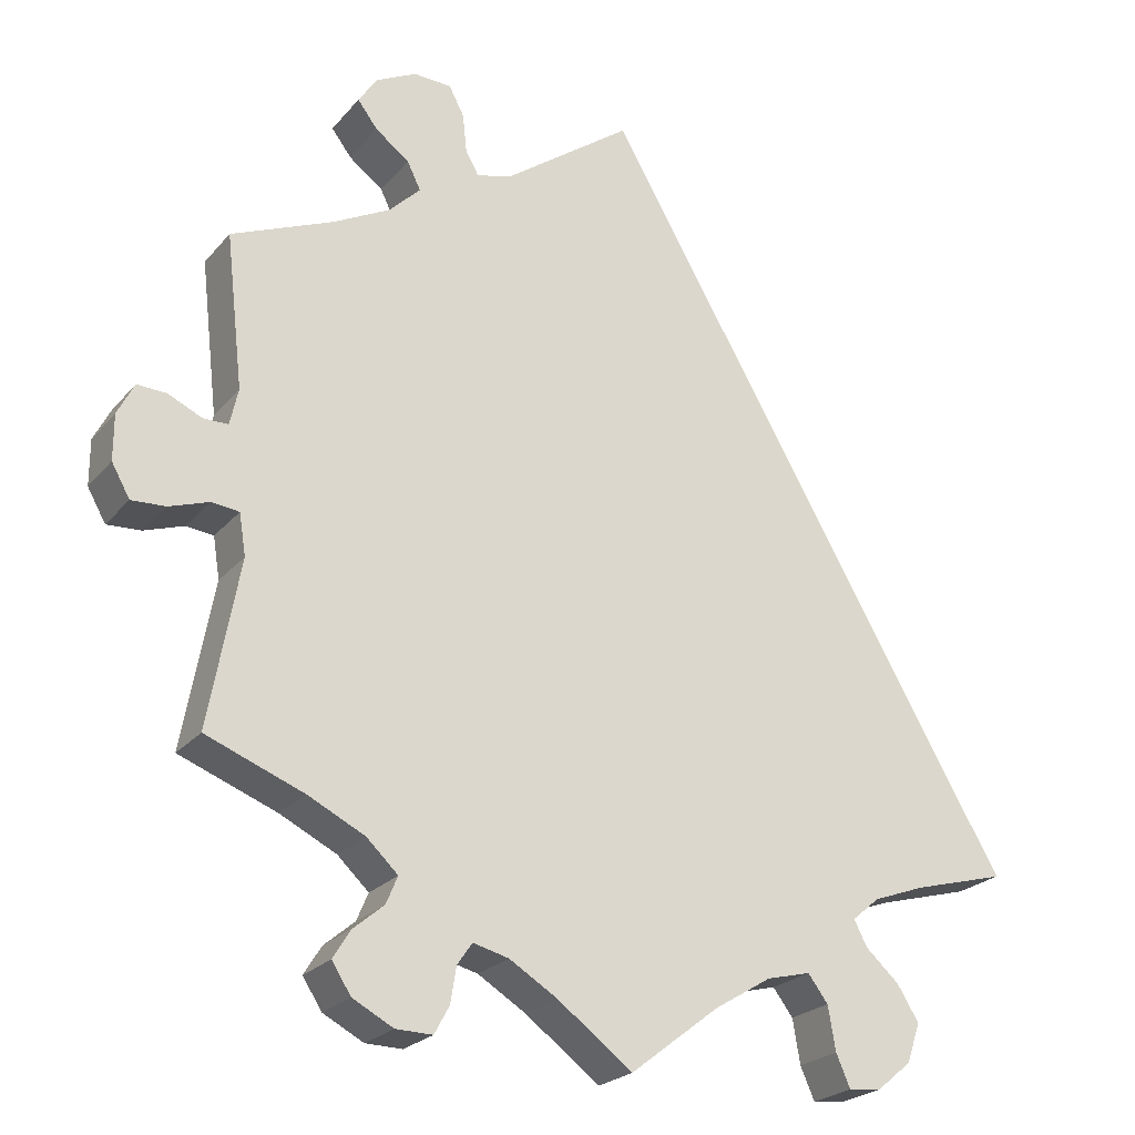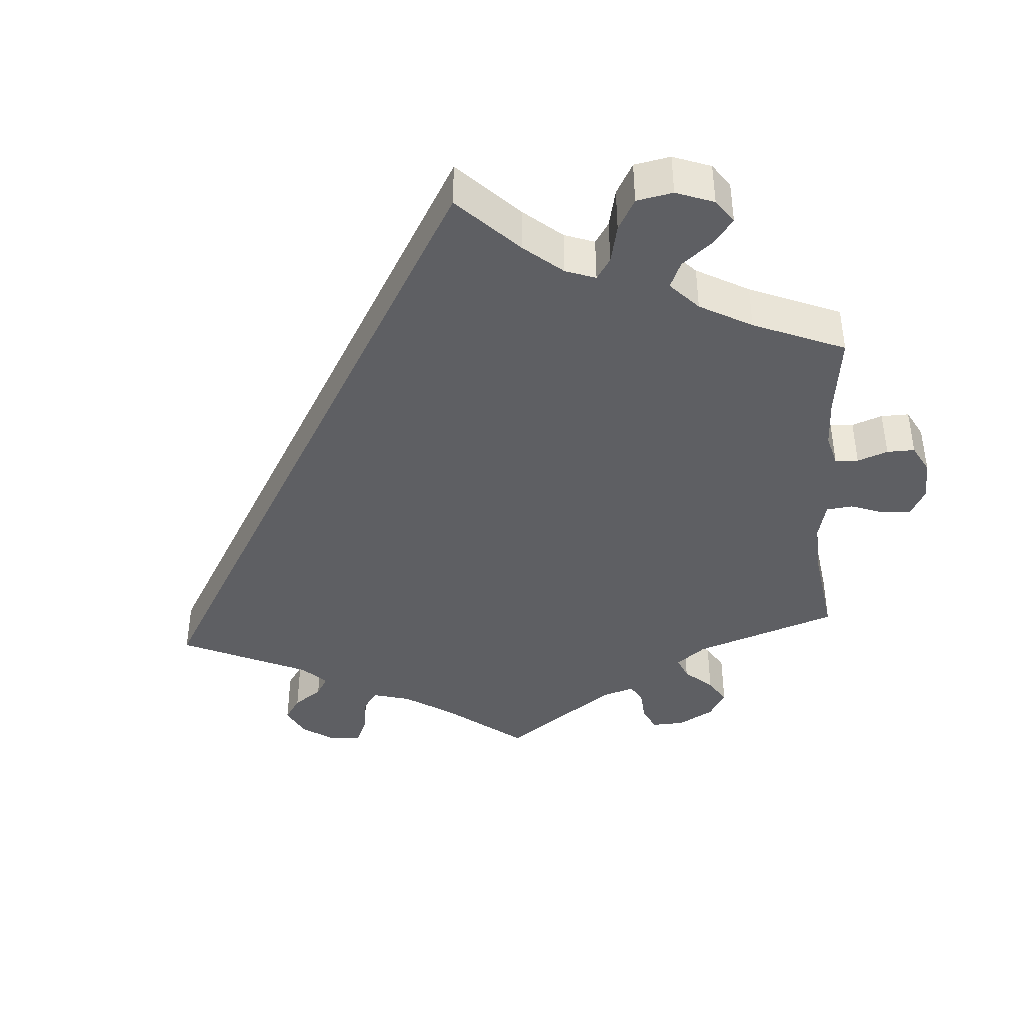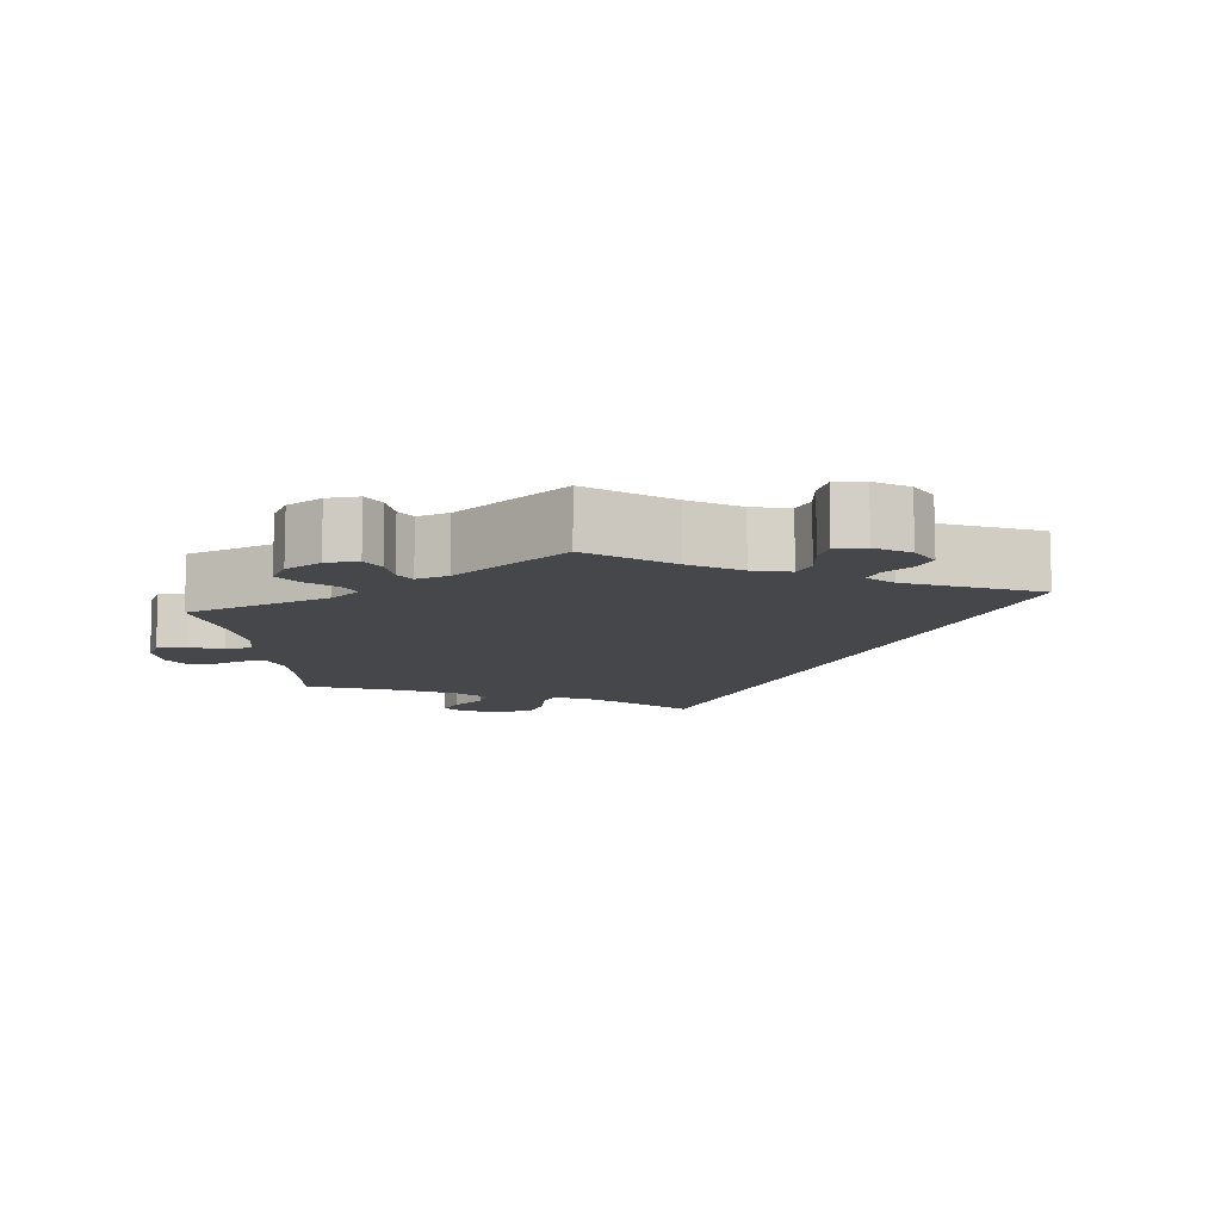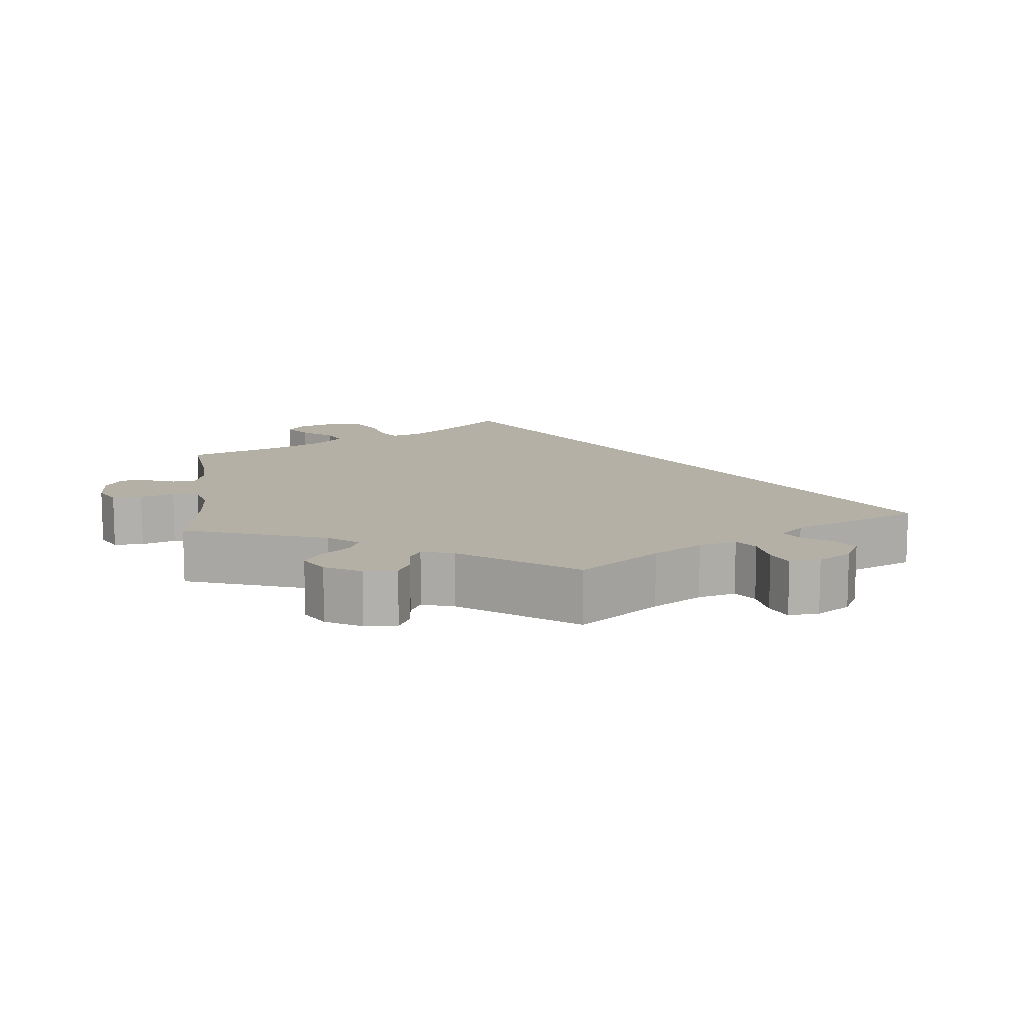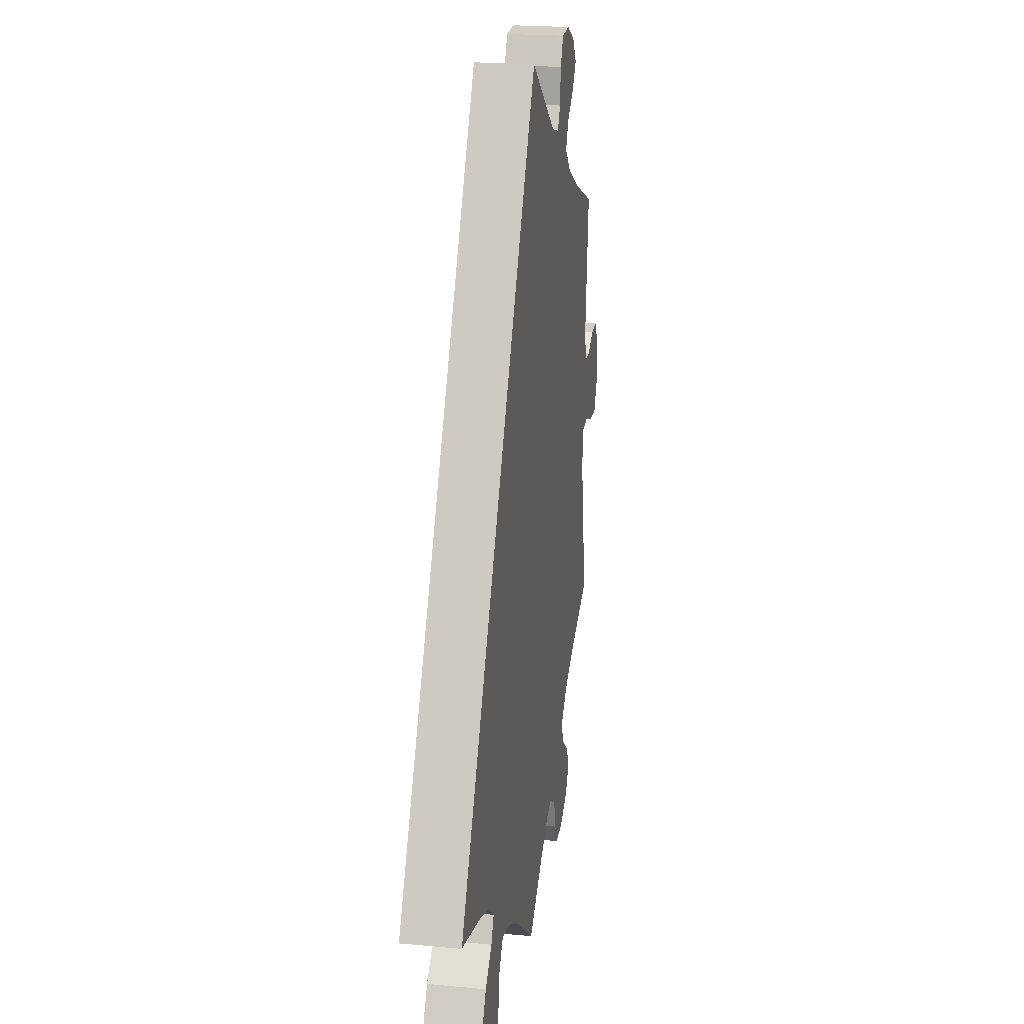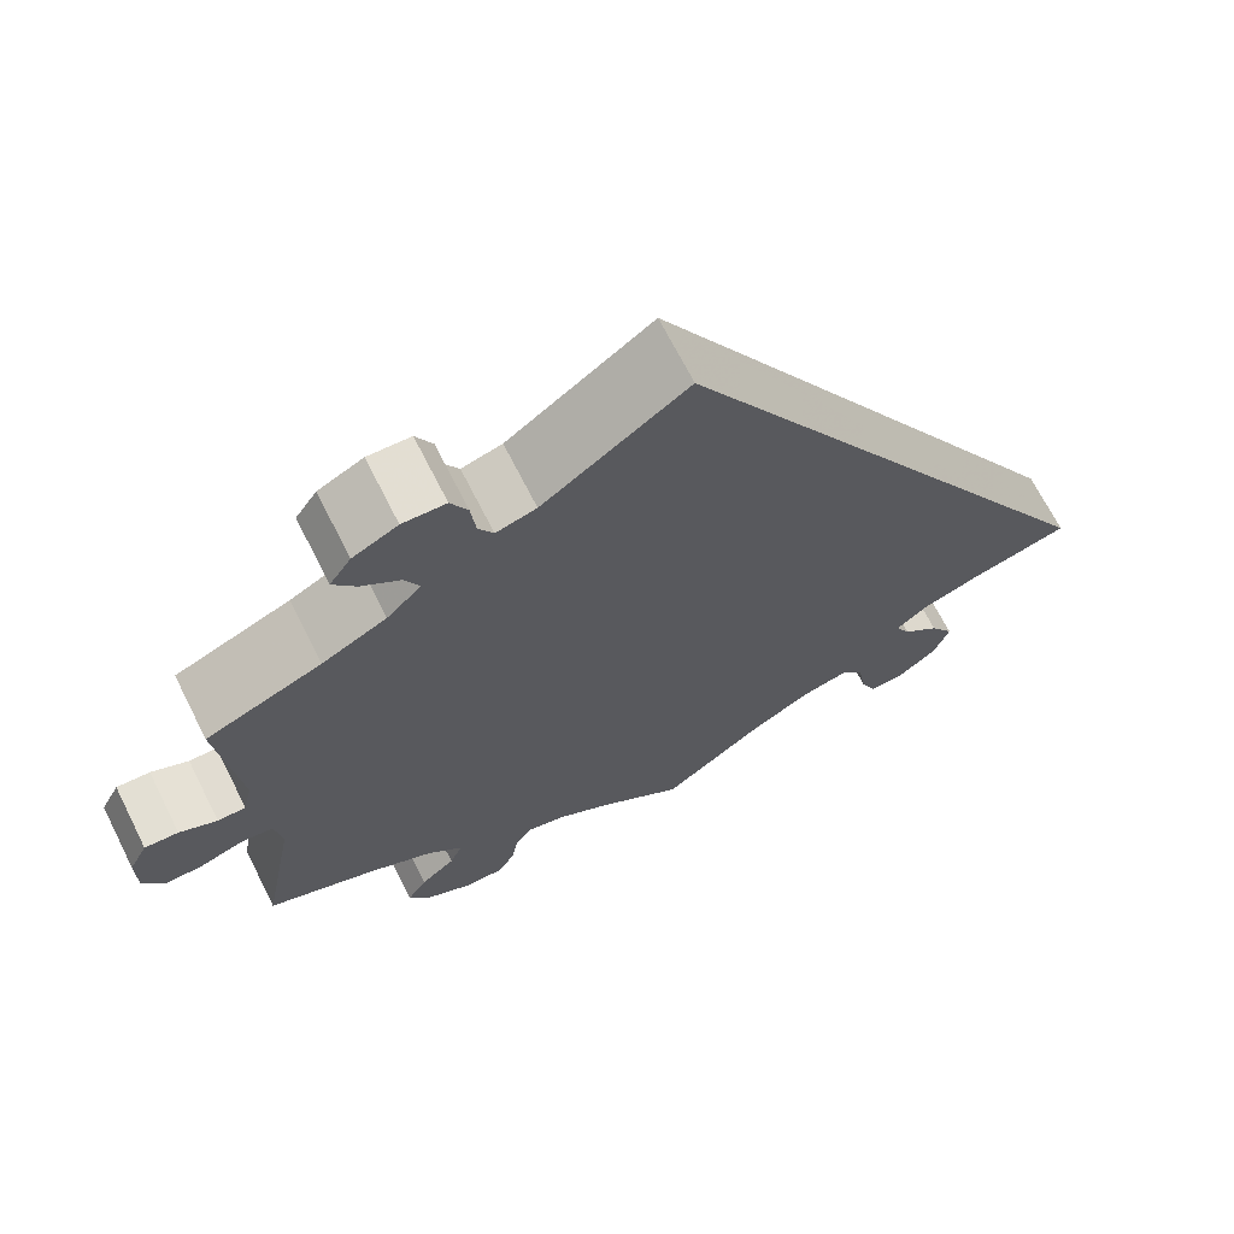
<metadata>
{"format":"obj","ext":"obj","renderer":"f3d","projection":"perspective","resolution":1024,"background":"white","views":[{"elev":-23.4,"azim":-29.5,"up":"+Z"},{"elev":-41.3,"azim":124.1,"up":"+Y"},{"elev":-10.4,"azim":-52.7,"up":"+Y"},{"elev":11.7,"azim":-66.5,"up":"+Y"},{"elev":22.0,"azim":99.2,"up":"+Z"},{"elev":69.1,"azim":-26.8,"up":"+Z"}]}
</metadata>
<code>
v -0.464 0.07 -0.088
v -0.472 0.07 -0.038
v -0.505 0.07 -0.034
v -0.553 0.07 -0.05
v -0.594 0.07 -0.052
v -0.616 0.07 -0.013
v -0.616 0.07 0.042
v -0.596 0.07 0.081
v -0.56 0.07 0.079
v -0.52 0.07 0.06
v -0.49 0.07 0.06
v -0.48 0.07 0.104
v -0.501 0.07 0.289
v -0.378 0.07 0.34
v -0.309 0.07 0.376
v -0.272 0.07 0.413
v -0.288 0.07 0.446
v -0.329 0.07 0.477
v -0.353 0.07 0.509
v -0.33 0.07 0.543
v -0.282 0.07 0.567
v -0.236 0.07 0.565
v -0.218 0.07 0.53
v -0.213 0.07 0.483
v -0.197 0.07 0.455
v -0.154 0.07 0.467
v 0 0.07 0.578
v 0.501 0.07 -0.289
v 0.39 0.07 -0.319
v 0.327 0.07 -0.342
v 0.294 0.07 -0.37
v 0.31 0.07 -0.401
v 0.35 0.07 -0.437
v 0.376 0.07 -0.479
v 0.36 0.07 -0.526
v 0.318 0.07 -0.561
v 0.279 0.07 -0.565
v 0.262 0.07 -0.526
v 0.253 0.07 -0.473
v 0.229 0.07 -0.441
v 0.176 0.07 -0.454
v 0.107 0.07 -0.496
v 0.001 0.07 -0.578
v -0.09 0.07 -0.51
v -0.147 0.07 -0.475
v -0.19 0.07 -0.464
v -0.208 0.07 -0.49
v -0.215 0.07 -0.533
v -0.233 0.07 -0.566
v -0.277 0.07 -0.565
v -0.326 0.07 -0.539
v -0.349 0.07 -0.503
v -0.328 0.07 -0.469
v -0.291 0.07 -0.438
v -0.277 0.07 -0.405
v -0.315 0.07 -0.369
v -0.383 0.07 -0.335
v -0.501 0.07 -0.289
v -0.464 0 -0.088
v -0.472 0 -0.038
v -0.505 0 -0.034
v -0.553 0 -0.05
v -0.594 0 -0.052
v -0.616 0 -0.013
v -0.616 0 0.042
v -0.596 0 0.081
v -0.56 0 0.079
v -0.52 0 0.06
v -0.49 0 0.06
v -0.48 0 0.104
v -0.501 0 0.289
v -0.378 0 0.34
v -0.309 0 0.376
v -0.272 0 0.413
v -0.288 0 0.446
v -0.329 0 0.477
v -0.353 0 0.509
v -0.33 0 0.543
v -0.282 0 0.567
v -0.236 0 0.565
v -0.218 0 0.53
v -0.213 0 0.483
v -0.197 0 0.455
v -0.154 0 0.467
v 0 0 0.578
v 0.501 0 -0.289
v 0.39 0 -0.319
v 0.327 0 -0.342
v 0.294 0 -0.37
v 0.31 0 -0.401
v 0.35 0 -0.437
v 0.376 0 -0.479
v 0.36 0 -0.526
v 0.318 0 -0.561
v 0.279 0 -0.565
v 0.262 0 -0.526
v 0.253 0 -0.473
v 0.229 0 -0.441
v 0.176 0 -0.454
v 0.107 0 -0.496
v 0.001 0 -0.578
v -0.09 0 -0.51
v -0.147 0 -0.475
v -0.19 0 -0.464
v -0.208 0 -0.49
v -0.215 0 -0.533
v -0.233 0 -0.566
v -0.277 0 -0.565
v -0.326 0 -0.539
v -0.349 0 -0.503
v -0.328 0 -0.469
v -0.291 0 -0.438
v -0.277 0 -0.405
v -0.315 0 -0.369
v -0.383 0 -0.335
v -0.501 0 -0.289
f 57 58 1
f 56 57 1 2
f 55 56 2
f 51 52 53 54
f 51 54 55
f 50 51 55
f 47 48 49 50
f 46 47 50 55
f 45 46 55 2
f 42 43 44
f 41 42 44 45
f 40 41 45 2
f 36 37 38 39
f 34 35 36 39
f 32 33 34 39
f 31 32 39 40
f 26 27 28 29
f 25 26 29 30
f 21 22 23 24
f 21 24 25
f 17 18 19 20
f 16 17 20 21
f 12 13 14
f 11 12 14 15
f 7 8 9 10
f 7 10 11
f 6 7 11
f 3 4 5 6
f 2 3 6 11
f 31 40 2 11
f 16 21 25 30
f 16 30 31
f 11 15 16 31
f 59 116 115
f 60 59 115 114
f 60 114 113
f 112 111 110 109
f 113 112 109
f 113 109 108
f 108 107 106 105
f 113 108 105 104
f 60 113 104 103
f 102 101 100
f 103 102 100 99
f 60 103 99 98
f 97 96 95 94
f 97 94 93 92
f 97 92 91 90
f 98 97 90 89
f 87 86 85 84
f 88 87 84 83
f 82 81 80 79
f 83 82 79
f 78 77 76 75
f 79 78 75 74
f 72 71 70
f 73 72 70 69
f 68 67 66 65
f 69 68 65
f 69 65 64
f 64 63 62 61
f 69 64 61 60
f 69 60 98 89
f 88 83 79 74
f 89 88 74
f 89 74 73 69
f 1 59 60 2
f 2 60 61 3
f 3 61 62 4
f 4 62 63 5
f 5 63 64 6
f 6 64 65 7
f 7 65 66 8
f 8 66 67 9
f 9 67 68 10
f 10 68 69 11
f 11 69 70 12
f 12 70 71 13
f 13 71 72 14
f 14 72 73 15
f 15 73 74 16
f 16 74 75 17
f 17 75 76 18
f 18 76 77 19
f 19 77 78 20
f 20 78 79 21
f 21 79 80 22
f 22 80 81 23
f 23 81 82 24
f 24 82 83 25
f 25 83 84 26
f 26 84 85 27
f 27 85 86 28
f 28 86 87 29
f 29 87 88 30
f 30 88 89 31
f 31 89 90 32
f 32 90 91 33
f 33 91 92 34
f 34 92 93 35
f 35 93 94 36
f 36 94 95 37
f 37 95 96 38
f 38 96 97 39
f 39 97 98 40
f 40 98 99 41
f 41 99 100 42
f 42 100 101 43
f 43 101 102 44
f 44 102 103 45
f 45 103 104 46
f 46 104 105 47
f 47 105 106 48
f 48 106 107 49
f 49 107 108 50
f 50 108 109 51
f 51 109 110 52
f 52 110 111 53
f 53 111 112 54
f 54 112 113 55
f 55 113 114 56
f 56 114 115 57
f 57 115 116 58
f 58 116 59 1

</code>
